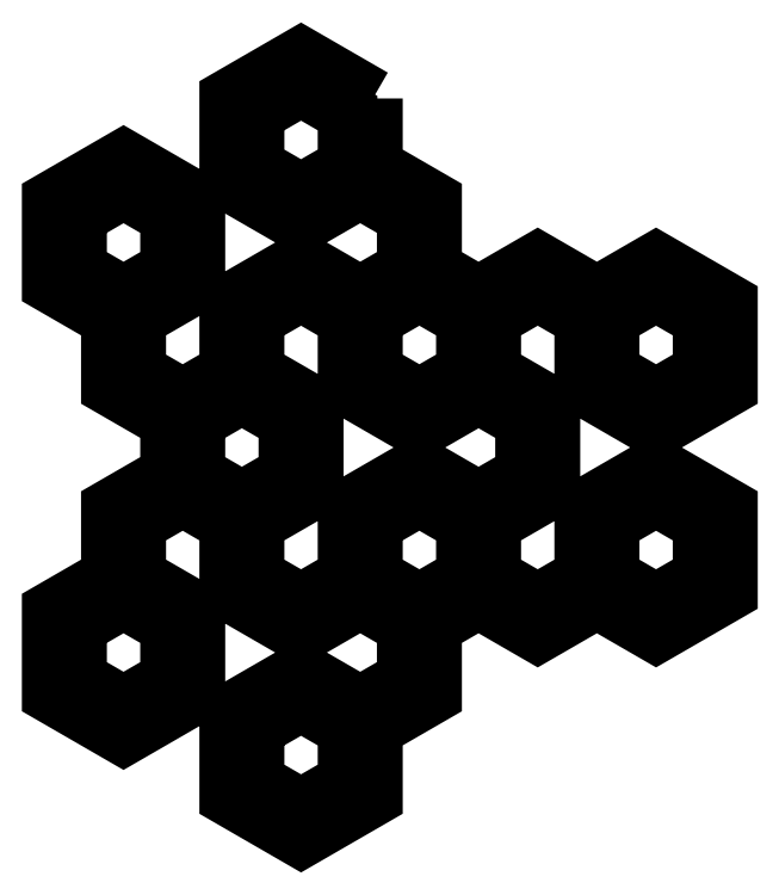
<metadata>
{"format":"dxf","ext":"dxf","renderer":"ezdxf+matplotlib","layout":"modelspace","background":"white","min_lineweight":24,"dpi":150}
</metadata>
<code>
0
SECTION
2
ENTITIES
0
LWPOLYLINE
8
Layer_2
90
96
70
1
10
115.5
20
191.9
30
0
10
115.5
20
177.6
30
0
10
127.9
20
170.5
30
0
10
127.9
20
156.2
30
0
10
137.6
20
150.6
30
0
10
149.9
20
157.8
30
0
10
162.3
20
150.6
30
0
10
174.6
20
157.8
30
0
10
189.6
20
149.1
30
0
10
189.6
20
131.8
30
0
10
174.6
20
123.1
30
0
10
159.6
20
131.8
30
0
10
159.6
20
146
30
0
10
149.9
20
151.6
30
0
10
140.2
20
146
30
0
10
140.2
20
134.8
30
0
10
152.6
20
127.7
30
0
10
152.6
20
110.4
30
0
10
140.2
20
103.3
30
0
10
140.2
20
92.08
30
0
10
149.9
20
86.48
30
0
10
159.6
20
92.08
30
0
10
159.6
20
106.3
30
0
10
174.6
20
115
30
0
10
189.6
20
106.3
30
0
10
189.6
20
89.02
30
0
10
174.6
20
80.37
30
0
10
162.3
20
87.5
30
0
10
149.9
20
80.37
30
0
10
137.6
20
87.5
30
0
10
127.9
20
81.89
30
0
10
127.9
20
67.64
30
0
10
115.5
20
60.51
30
0
10
115.5
20
46.25
30
0
10
100.5
20
37.6
30
0
10
85.55
20
46.25
30
0
10
85.55
20
63.57
30
0
10
100.5
20
72.22
30
0
10
112.9
20
65.09
30
0
10
122.6
20
70.69
30
0
10
122.6
20
81.89
30
0
10
112.9
20
87.5
30
0
10
100.5
20
80.37
30
0
10
86.87
20
88.26
30
0
10
86.72
20
88.37
30
0
10
86.56
20
88.47
30
0
10
86.48
20
88.55
30
0
10
86.4
20
88.61
30
0
10
86.28
20
88.75
30
0
10
86.14
20
88.89
30
0
10
86.08
20
88.98
30
0
10
86.01
20
89.06
30
0
10
85.92
20
89.22
30
0
10
85.82
20
89.38
30
0
10
85.79
20
89.48
30
0
10
85.74
20
89.58
30
0
10
85.69
20
89.76
30
0
10
85.62
20
89.94
30
0
10
85.61
20
90.04
30
0
10
85.58
20
90.15
30
0
10
85.57
20
90.36
30
0
10
85.55
20
90.55
30
0
10
85.55
20
103.3
30
0
10
75.85
20
108.9
30
0
10
66.15
20
103.3
30
0
10
66.15
20
92.08
30
0
10
78.5
20
84.95
30
0
10
78.5
20
67.64
30
0
10
63.5
20
58.98
30
0
10
48.51
20
67.64
30
0
10
48.51
20
84.95
30
0
10
60.86
20
92.08
30
0
10
60.86
20
106.3
30
0
10
73.2
20
113.5
30
0
10
73.2
20
124.7
30
0
10
60.86
20
131.8
30
0
10
60.86
20
146
30
0
10
48.51
20
153.2
30
0
10
48.51
20
170.5
30
0
10
63.5
20
179.1
30
0
10
78.5
20
170.5
30
0
10
78.5
20
153.2
30
0
10
66.15
20
146
30
0
10
66.15
20
134.8
30
0
10
75.85
20
129.2
30
0
10
85.55
20
134.8
30
0
10
85.55
20
149.1
30
0
10
100.5
20
157.8
30
0
10
112.9
20
150.6
30
0
10
122.6
20
156.2
30
0
10
122.6
20
167.4
30
0
10
112.9
20
173
30
0
10
100.5
20
165.9
30
0
10
85.55
20
174.6
30
0
10
85.55
20
191.9
30
0
10
100.5
20
200.5
30
0
0
LWPOLYLINE
8
Layer_2
90
6
70
1
10
90.84
20
60.51
30
0
10
90.84
20
49.31
30
0
10
100.5
20
43.71
30
0
10
110.2
20
49.31
30
0
10
110.2
20
60.51
30
0
10
100.5
20
66.11
30
0
0
LWPOLYLINE
8
Layer_2
90
6
70
1
10
53.8
20
81.89
30
0
10
53.8
20
70.69
30
0
10
63.5
20
65.09
30
0
10
73.2
20
70.69
30
0
10
73.2
20
81.89
30
0
10
63.5
20
87.5
30
0
0
LWPOLYLINE
8
Layer_2
90
36
70
1
10
90.84
20
146
30
0
10
90.84
20
134.8
30
0
10
103.2
20
127.7
30
0
10
103.2
20
110.4
30
0
10
90.84
20
103.3
30
0
10
90.84
20
92.08
30
0
10
100.5
20
86.48
30
0
10
110.2
20
92.08
30
0
10
110.2
20
106.3
30
0
10
125.2
20
115
30
0
10
137.6
20
107.9
30
0
10
147.3
20
113.5
30
0
10
147.3
20
124.7
30
0
10
137.6
20
130.3
30
0
10
126.6
20
123.9
30
0
10
126.4
20
123.8
30
0
10
126.2
20
123.7
30
0
10
126.1
20
123.7
30
0
10
126
20
123.7
30
0
10
125.8
20
123.6
30
0
10
125.6
20
123.6
30
0
10
125.5
20
123.6
30
0
10
125.4
20
123.6
30
0
10
125.2
20
123.6
30
0
10
125.1
20
123.6
30
0
10
125
20
123.6
30
0
10
124.8
20
123.6
30
0
10
124.7
20
123.6
30
0
10
124.5
20
123.7
30
0
10
124.4
20
123.7
30
0
10
124.3
20
123.7
30
0
10
124.1
20
123.8
30
0
10
123.9
20
123.9
30
0
10
110.2
20
131.8
30
0
10
110.2
20
146
30
0
10
100.5
20
151.6
30
0
0
LWPOLYLINE
8
Layer_2
90
6
70
1
10
115.5
20
103.3
30
0
10
115.5
20
92.08
30
0
10
125.2
20
86.48
30
0
10
134.9
20
92.08
30
0
10
134.9
20
103.3
30
0
10
125.2
20
108.9
30
0
0
LWPOLYLINE
8
Layer_2
90
6
70
1
10
164.9
20
103.3
30
0
10
164.9
20
92.08
30
0
10
174.6
20
86.48
30
0
10
184.3
20
92.08
30
0
10
184.3
20
103.3
30
0
10
174.6
20
108.9
30
0
0
LWPOLYLINE
8
Layer_2
90
6
70
1
10
78.5
20
124.7
30
0
10
78.5
20
113.5
30
0
10
88.2
20
107.9
30
0
10
97.9
20
113.5
30
0
10
97.9
20
124.7
30
0
10
88.2
20
130.3
30
0
0
LWPOLYLINE
8
Layer_2
90
6
70
1
10
115.5
20
146
30
0
10
115.5
20
134.8
30
0
10
125.2
20
129.2
30
0
10
134.9
20
134.8
30
0
10
134.9
20
146
30
0
10
125.2
20
151.6
30
0
0
LWPOLYLINE
8
Layer_2
90
6
70
1
10
164.9
20
146
30
0
10
164.9
20
134.8
30
0
10
174.6
20
129.2
30
0
10
184.3
20
134.8
30
0
10
184.3
20
146
30
0
10
174.6
20
151.6
30
0
0
LWPOLYLINE
8
Layer_2
90
6
70
1
10
53.8
20
167.4
30
0
10
53.8
20
156.2
30
0
10
63.5
20
150.6
30
0
10
73.2
20
156.2
30
0
10
73.2
20
167.4
30
0
10
63.5
20
173
30
0
0
LWPOLYLINE
8
Layer_2
90
6
70
1
10
90.84
20
188.8
30
0
10
90.84
20
177.6
30
0
10
100.5
20
172
30
0
10
110.2
20
177.6
30
0
10
110.2
20
188.8
30
0
10
100.5
20
194.4
30
0
0
ENDSEC
0
EOF

</code>
